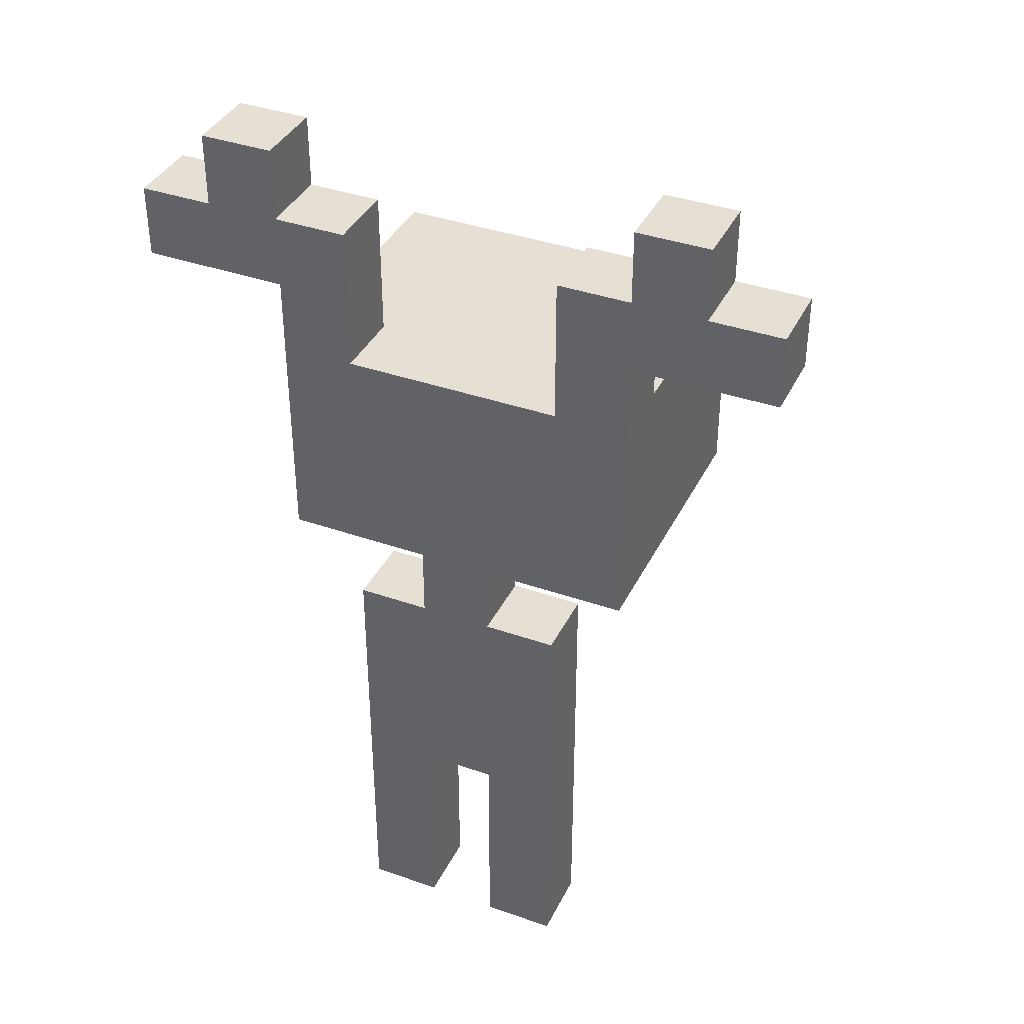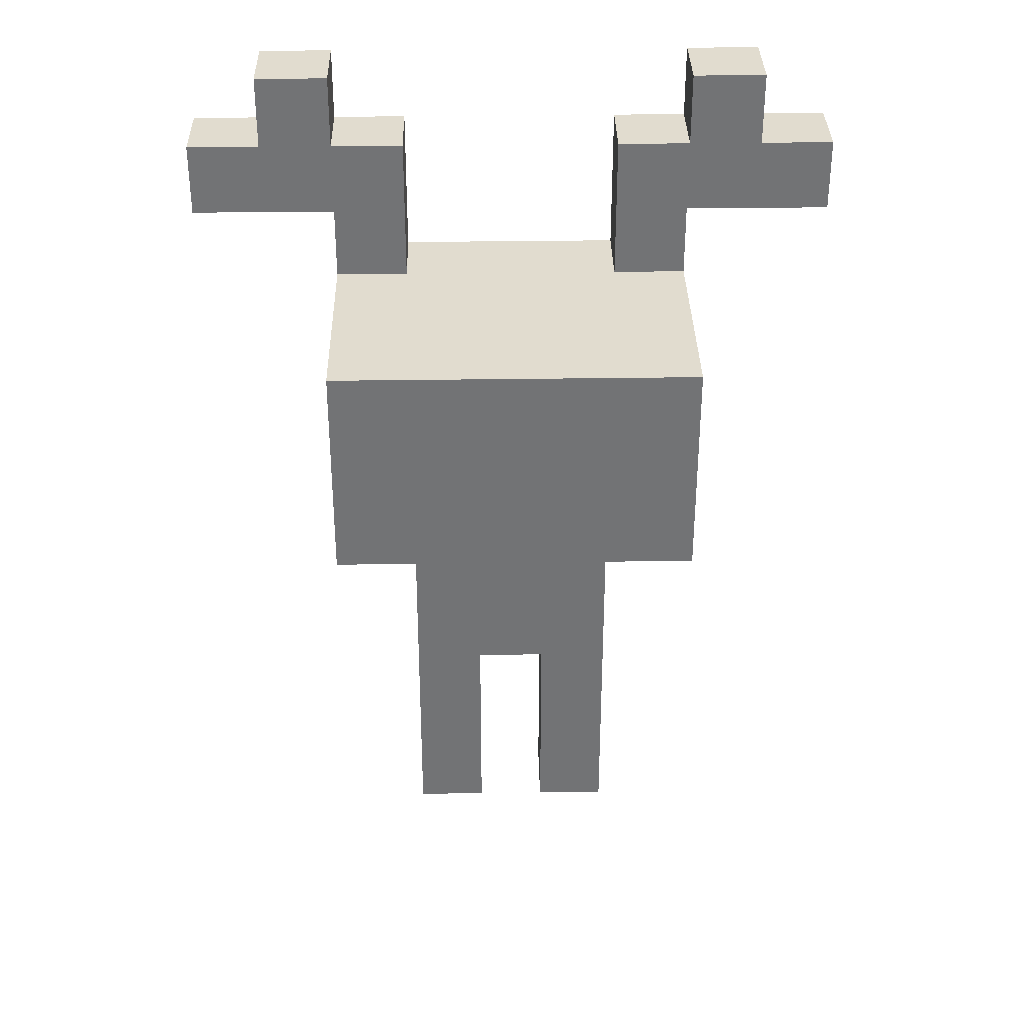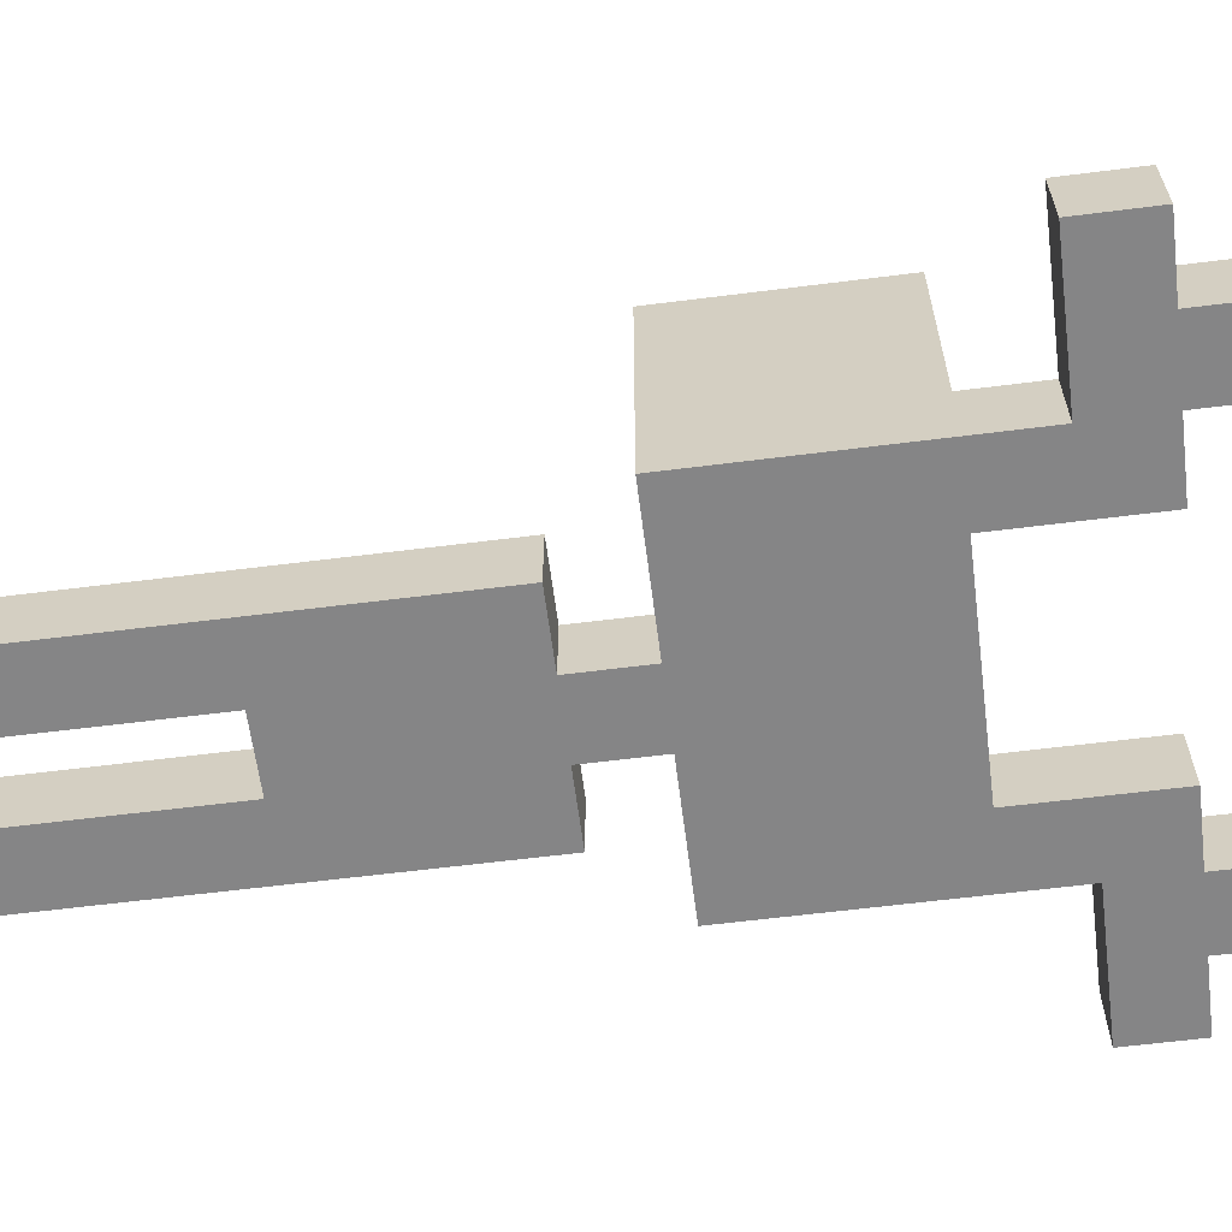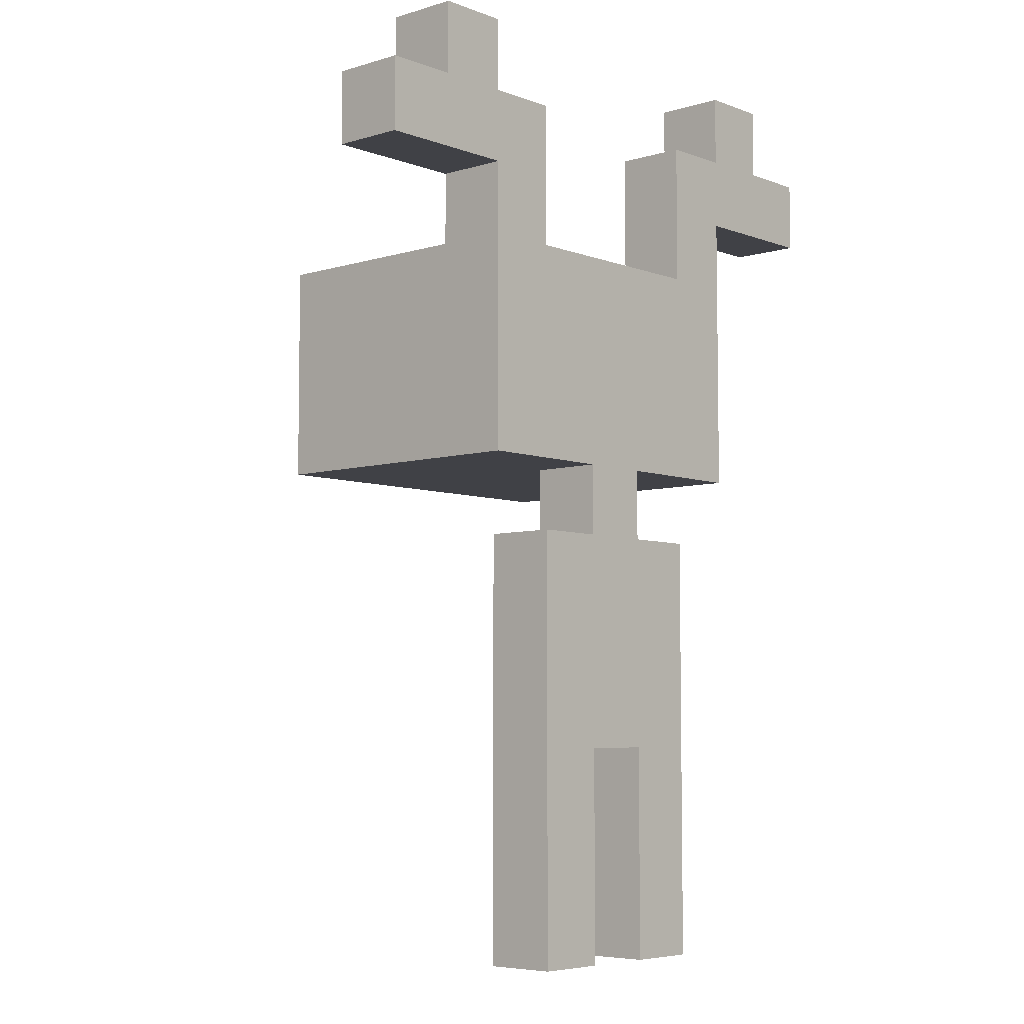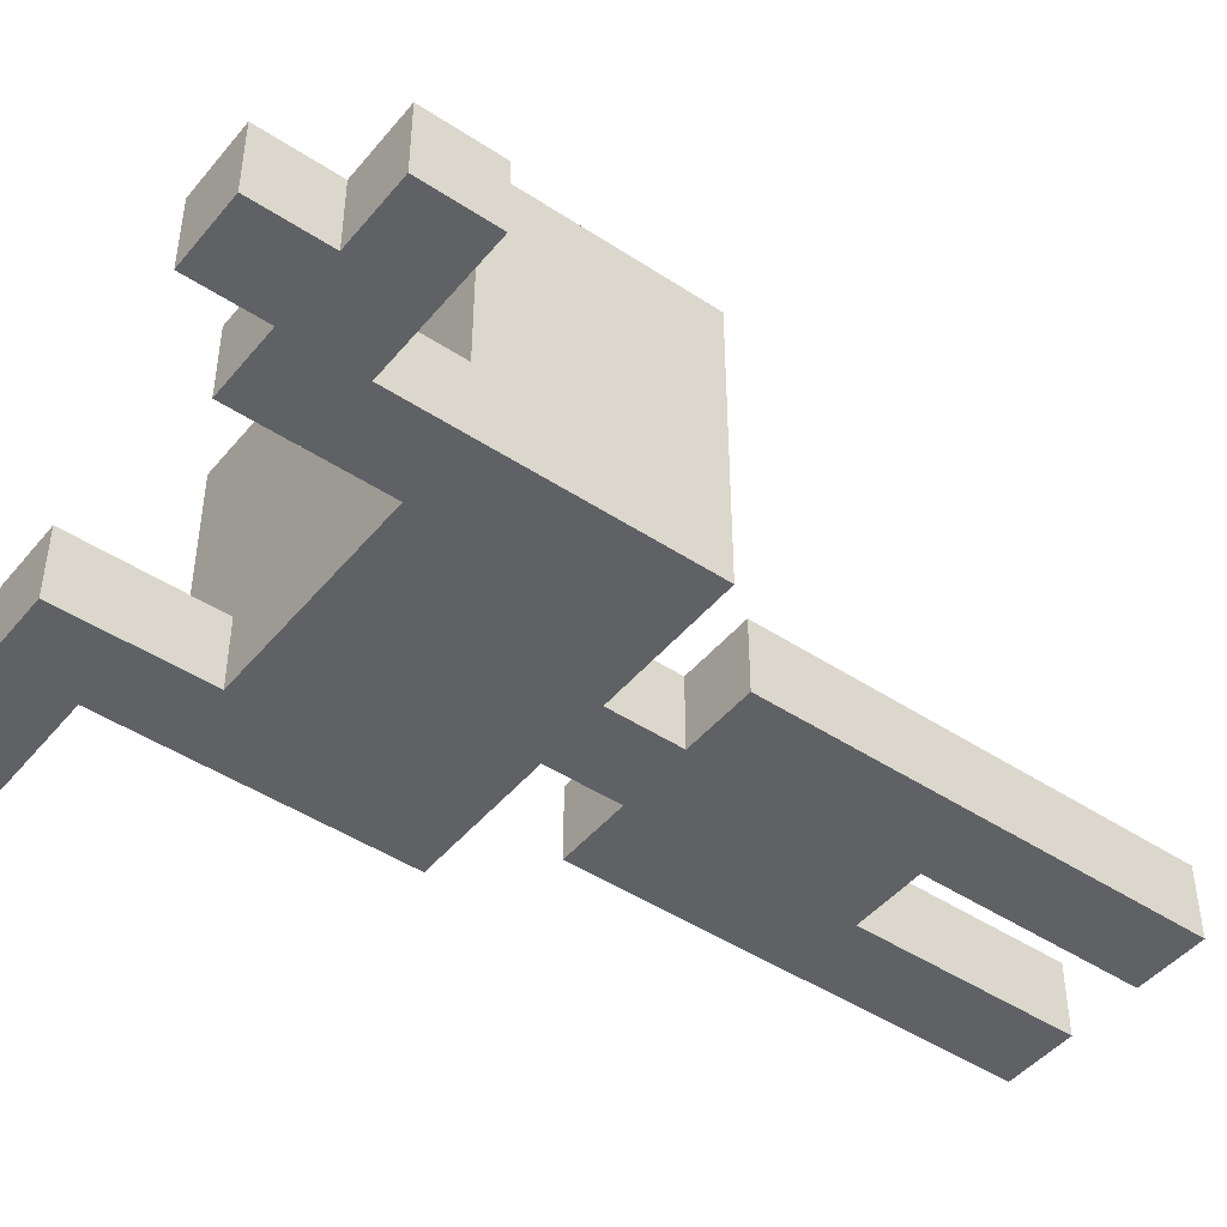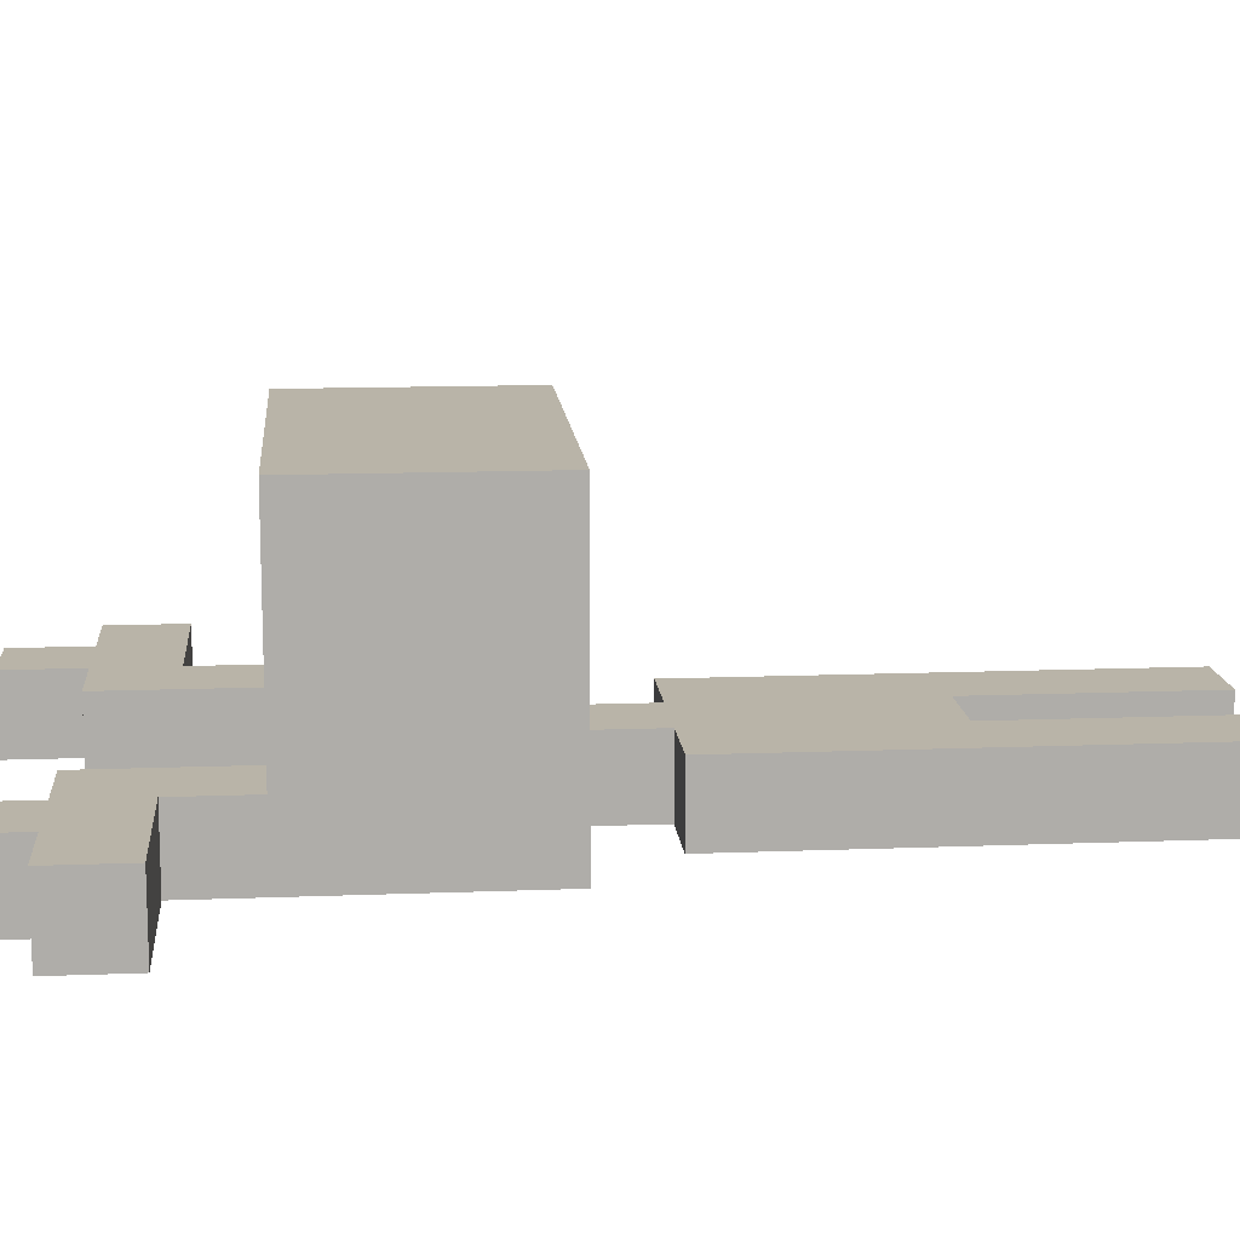
<metadata>
{"format":"obj","ext":"obj","renderer":"f3d","projection":"perspective","resolution":1024,"background":"white","views":[{"elev":38.1,"azim":-156.0,"up":"+Y"},{"elev":34.3,"azim":-1.1,"up":"+Y"},{"elev":-61.9,"azim":97.3,"up":"+Z"},{"elev":-6.0,"azim":132.0,"up":"+Y"},{"elev":-46.1,"azim":-127.1,"up":"+Z"},{"elev":13.2,"azim":-95.1,"up":"+Z"}]}
</metadata>
<code>
o deer
v -0.4 1.1 -0.2
v -0.4 1.1 -0.3
v -0.4 1.2 -0.2
v -0.4 1.2 -0.3
v -0.3 1.2 -0.2
v -0.3 1.2 -0.3
v -0.3 1.3 -0.2
v -0.3 1.3 -0.3
v -0.2 0.7 0.1
v -0.2 0.7 -0.3
v -0.2 0.8 -0.1
v -0.2 0.8 -0.2
v -0.2 0.9 -0.1
v -0.2 0.9 -0.2
v -0.2 1 0.1
v -0.2 1 -0.2
v -0.2 1 -0.3
v -0.2 1.1 -0.2
v -0.2 1.1 -0.3
v -0.1 0 -0.2
v -0.1 0 -0.3
v -0.1 0.1 -0.2
v -0.1 0.1 -0.3
v -0.1 0.3 -0.2
v -0.1 0.3 -0.3
v -0.1 0.6 -0.2
v -0.1 0.6 -0.3
v 0 0.6 -0.2
v 0 0.6 -0.3
v 0 0.7 -0.2
v 0 0.7 -0.3
v 0.1 0 -0.2
v 0.1 0 -0.3
v 0.1 0.1 -0.2
v 0.1 0.1 -0.3
v 0.1 0.3 -0.2
v 0.1 0.3 -0.3
v 0.2 1 -0.2
v 0.2 1 -0.3
v 0.2 1.2 -0.2
v 0.2 1.2 -0.3
v 0.3 1.2 -0.2
v 0.3 1.2 -0.3
v 0.3 1.3 -0.2
v 0.3 1.3 -0.3
v -0.2 1.2 -0.2
v -0.2 1.2 -0.3
v -0.2 1.3 -0.2
v -0.2 1.3 -0.3
v -0.1 1 -0.2
v -0.1 1 -0.3
v -0.1 1.2 -0.2
v -0.1 1.2 -0.3
v 0 0 -0.2
v 0 0 -0.3
v 0 0.1 -0.2
v 0 0.1 -0.3
v 0 0.3 -0.2
v 0 0.3 -0.3
v 0.1 0.6 -0.2
v 0.1 0.6 -0.3
v 0.1 0.7 -0.2
v 0.1 0.7 -0.3
v 0.2 0 -0.2
v 0.2 0 -0.3
v 0.2 0.1 -0.2
v 0.2 0.1 -0.3
v 0.2 0.3 -0.2
v 0.2 0.3 -0.3
v 0.2 0.6 -0.2
v 0.2 0.6 -0.3
v 0.3 0.7 0.1
v 0.3 0.7 -0.3
v 0.3 0.8 -0.1
v 0.3 0.8 -0.2
v 0.3 0.9 -0.1
v 0.3 0.9 -0.2
v 0.3 1 0.1
v 0.3 1 -0.2
v 0.3 1 -0.3
v 0.3 1.1 -0.2
v 0.3 1.1 -0.3
v 0.4 1.2 -0.2
v 0.4 1.2 -0.3
v 0.4 1.3 -0.2
v 0.4 1.3 -0.3
v 0.5 1.1 -0.2
v 0.5 1.1 -0.3
v 0.5 1.2 -0.2
v 0.5 1.2 -0.3
v -0.2 0.7 0.1
v -0.2 1 0.1
v 0 0.8 0.1
v 0 0.9 0.1
v 0.1 0.8 0.1
v 0.1 0.9 0.1
v 0.3 0.7 0.1
v 0.3 1 0.1
v -0.4 1.1 -0.2
v -0.4 1.2 -0.2
v -0.3 1.2 -0.2
v -0.3 1.3 -0.2
v -0.2 1 -0.2
v -0.2 1.1 -0.2
v -0.2 1.2 -0.2
v -0.2 1.3 -0.2
v -0.1 0 -0.2
v -0.1 0.1 -0.2
v -0.1 0.3 -0.2
v -0.1 0.6 -0.2
v -0.1 1 -0.2
v -0.1 1.2 -0.2
v 0 0 -0.2
v 0 0.1 -0.2
v 0 0.3 -0.2
v 0 0.4 -0.2
v 0 0.5 -0.2
v 0 0.6 -0.2
v 0 0.7 -0.2
v 0.1 0 -0.2
v 0.1 0.1 -0.2
v 0.1 0.3 -0.2
v 0.1 0.4 -0.2
v 0.1 0.5 -0.2
v 0.1 0.6 -0.2
v 0.1 0.7 -0.2
v 0.2 0 -0.2
v 0.2 0.1 -0.2
v 0.2 0.3 -0.2
v 0.2 0.6 -0.2
v 0.2 1 -0.2
v 0.2 1.2 -0.2
v 0.3 1 -0.2
v 0.3 1.1 -0.2
v 0.3 1.2 -0.2
v 0.3 1.3 -0.2
v 0.4 1.2 -0.2
v 0.4 1.3 -0.2
v 0.5 1.1 -0.2
v 0.5 1.2 -0.2
v -0.4 1.1 -0.3
v -0.4 1.2 -0.3
v -0.3 1.2 -0.3
v -0.3 1.3 -0.3
v -0.2 0.7 -0.3
v -0.2 1 -0.3
v -0.2 1.1 -0.3
v -0.2 1.2 -0.3
v -0.2 1.3 -0.3
v -0.1 0 -0.3
v -0.1 0.1 -0.3
v -0.1 0.3 -0.3
v -0.1 0.6 -0.3
v -0.1 1 -0.3
v -0.1 1.2 -0.3
v 0 0 -0.3
v 0 0.1 -0.3
v 0 0.3 -0.3
v 0 0.4 -0.3
v 0 0.5 -0.3
v 0 0.6 -0.3
v 0 0.7 -0.3
v 0.1 0 -0.3
v 0.1 0.1 -0.3
v 0.1 0.3 -0.3
v 0.1 0.4 -0.3
v 0.1 0.5 -0.3
v 0.1 0.6 -0.3
v 0.1 0.7 -0.3
v 0.2 0 -0.3
v 0.2 0.1 -0.3
v 0.2 0.3 -0.3
v 0.2 0.6 -0.3
v 0.2 1 -0.3
v 0.2 1.2 -0.3
v 0.3 0.7 -0.3
v 0.3 1 -0.3
v 0.3 1.1 -0.3
v 0.3 1.2 -0.3
v 0.3 1.3 -0.3
v 0.4 1.2 -0.3
v 0.4 1.3 -0.3
v 0.5 1.1 -0.3
v 0.5 1.2 -0.3
v -0.1 0 -0.2
v 0 0 -0.2
v 0.1 0 -0.2
v 0.2 0 -0.2
v -0.1 0 -0.3
v 0 0 -0.3
v 0.1 0 -0.3
v 0.2 0 -0.3
v 0 0.3 -0.2
v 0.1 0.3 -0.2
v 0 0.3 -0.3
v 0.1 0.3 -0.3
v -0.2 0.7 0.1
v 0.3 0.7 0.1
v 0 0.7 -0.2
v 0.1 0.7 -0.2
v -0.2 0.7 -0.3
v 0 0.7 -0.3
v 0.1 0.7 -0.3
v 0.3 0.7 -0.3
v -0.4 1.1 -0.2
v -0.2 1.1 -0.2
v 0.3 1.1 -0.2
v 0.5 1.1 -0.2
v -0.4 1.1 -0.3
v -0.2 1.1 -0.3
v 0.3 1.1 -0.3
v 0.5 1.1 -0.3
v -0.1 0.6 -0.2
v 0 0.6 -0.2
v 0.1 0.6 -0.2
v 0.2 0.6 -0.2
v -0.1 0.6 -0.3
v 0 0.6 -0.3
v 0.1 0.6 -0.3
v 0.2 0.6 -0.3
v -0.2 1 0.1
v 0.3 1 0.1
v -0.2 1 -0.2
v -0.1 1 -0.2
v 0.2 1 -0.2
v 0.3 1 -0.2
v -0.1 1 -0.3
v 0.2 1 -0.3
v -0.4 1.2 -0.2
v -0.3 1.2 -0.2
v -0.2 1.2 -0.2
v -0.1 1.2 -0.2
v 0.2 1.2 -0.2
v 0.3 1.2 -0.2
v 0.4 1.2 -0.2
v 0.5 1.2 -0.2
v -0.4 1.2 -0.3
v -0.3 1.2 -0.3
v -0.2 1.2 -0.3
v -0.1 1.2 -0.3
v 0.2 1.2 -0.3
v 0.3 1.2 -0.3
v 0.4 1.2 -0.3
v 0.5 1.2 -0.3
v -0.3 1.3 -0.2
v -0.2 1.3 -0.2
v 0.3 1.3 -0.2
v 0.4 1.3 -0.2
v -0.3 1.3 -0.3
v -0.2 1.3 -0.3
v 0.3 1.3 -0.3
v 0.4 1.3 -0.3
f 3 2 1
f 4 2 3
f 7 6 5
f 8 6 7
f 11 10 9
f 12 10 11
f 13 11 9
f 13 12 11
f 14 10 12
f 14 12 13
f 15 13 9
f 15 14 13
f 16 10 14
f 16 14 15
f 17 10 16
f 18 17 16
f 19 17 18
f 22 21 20
f 23 21 22
f 24 23 22
f 25 23 24
f 26 25 24
f 27 25 26
f 30 29 28
f 31 29 30
f 34 33 32
f 35 33 34
f 36 35 34
f 37 35 36
f 40 39 38
f 41 39 40
f 44 43 42
f 45 43 44
f 46 47 48
f 48 47 49
f 50 51 52
f 52 51 53
f 54 55 56
f 56 55 57
f 56 57 58
f 58 57 59
f 60 61 62
f 62 61 63
f 64 65 66
f 66 65 67
f 66 67 68
f 68 67 69
f 68 69 70
f 70 69 71
f 72 73 74
f 74 73 75
f 72 74 76
f 74 75 76
f 75 73 77
f 76 75 77
f 72 76 78
f 76 77 78
f 77 73 79
f 78 77 79
f 79 73 80
f 79 80 81
f 81 80 82
f 83 84 85
f 85 84 86
f 87 88 89
f 89 88 90
f 93 92 91
f 94 92 93
f 95 93 91
f 95 94 93
f 96 92 94
f 96 94 95
f 97 95 91
f 97 96 95
f 98 92 96
f 98 96 97
f 101 100 99
f 104 101 99
f 104 102 101
f 105 102 104
f 106 102 105
f 111 104 103
f 111 105 104
f 112 105 111
f 113 108 107
f 114 109 108
f 114 108 113
f 115 110 109
f 115 109 114
f 116 110 115
f 117 110 116
f 118 110 117
f 122 116 115
f 123 117 116
f 123 116 122
f 124 118 117
f 124 117 123
f 125 119 118
f 125 118 124
f 126 119 125
f 127 121 120
f 128 122 121
f 128 121 127
f 129 124 123
f 129 122 128
f 129 123 122
f 129 125 124
f 130 125 129
f 133 132 131
f 134 132 133
f 135 132 134
f 137 135 134
f 137 136 135
f 138 136 137
f 139 137 134
f 140 137 139
f 141 142 143
f 141 143 147
f 143 144 147
f 147 144 148
f 148 144 149
f 145 146 154
f 146 147 154
f 147 148 154
f 154 148 155
f 150 151 156
f 151 152 157
f 156 151 157
f 152 153 158
f 157 152 158
f 158 153 159
f 159 153 160
f 160 153 161
f 145 154 162
f 158 159 165
f 159 160 166
f 165 159 166
f 160 161 167
f 166 160 167
f 161 162 168
f 167 161 168
f 162 154 169
f 168 162 169
f 163 164 170
f 164 165 171
f 170 164 171
f 166 167 172
f 171 165 172
f 165 166 172
f 167 168 172
f 172 168 173
f 169 154 174
f 169 174 176
f 174 175 177
f 176 174 177
f 177 175 178
f 178 175 179
f 178 179 181
f 179 180 181
f 181 180 182
f 178 181 183
f 183 181 184
f 189 186 185
f 190 186 189
f 191 188 187
f 192 188 191
f 195 194 193
f 196 194 195
f 199 198 197
f 200 198 199
f 201 199 197
f 202 199 201
f 203 198 200
f 204 198 203
f 209 206 205
f 210 206 209
f 211 208 207
f 212 208 211
f 213 214 217
f 217 214 218
f 215 216 219
f 219 216 220
f 221 222 223
f 223 222 224
f 224 222 225
f 225 222 226
f 224 225 227
f 227 225 228
f 229 230 237
f 237 230 238
f 231 232 239
f 239 232 240
f 233 234 241
f 241 234 242
f 235 236 243
f 243 236 244
f 245 246 249
f 249 246 250
f 247 248 251
f 251 248 252

</code>
